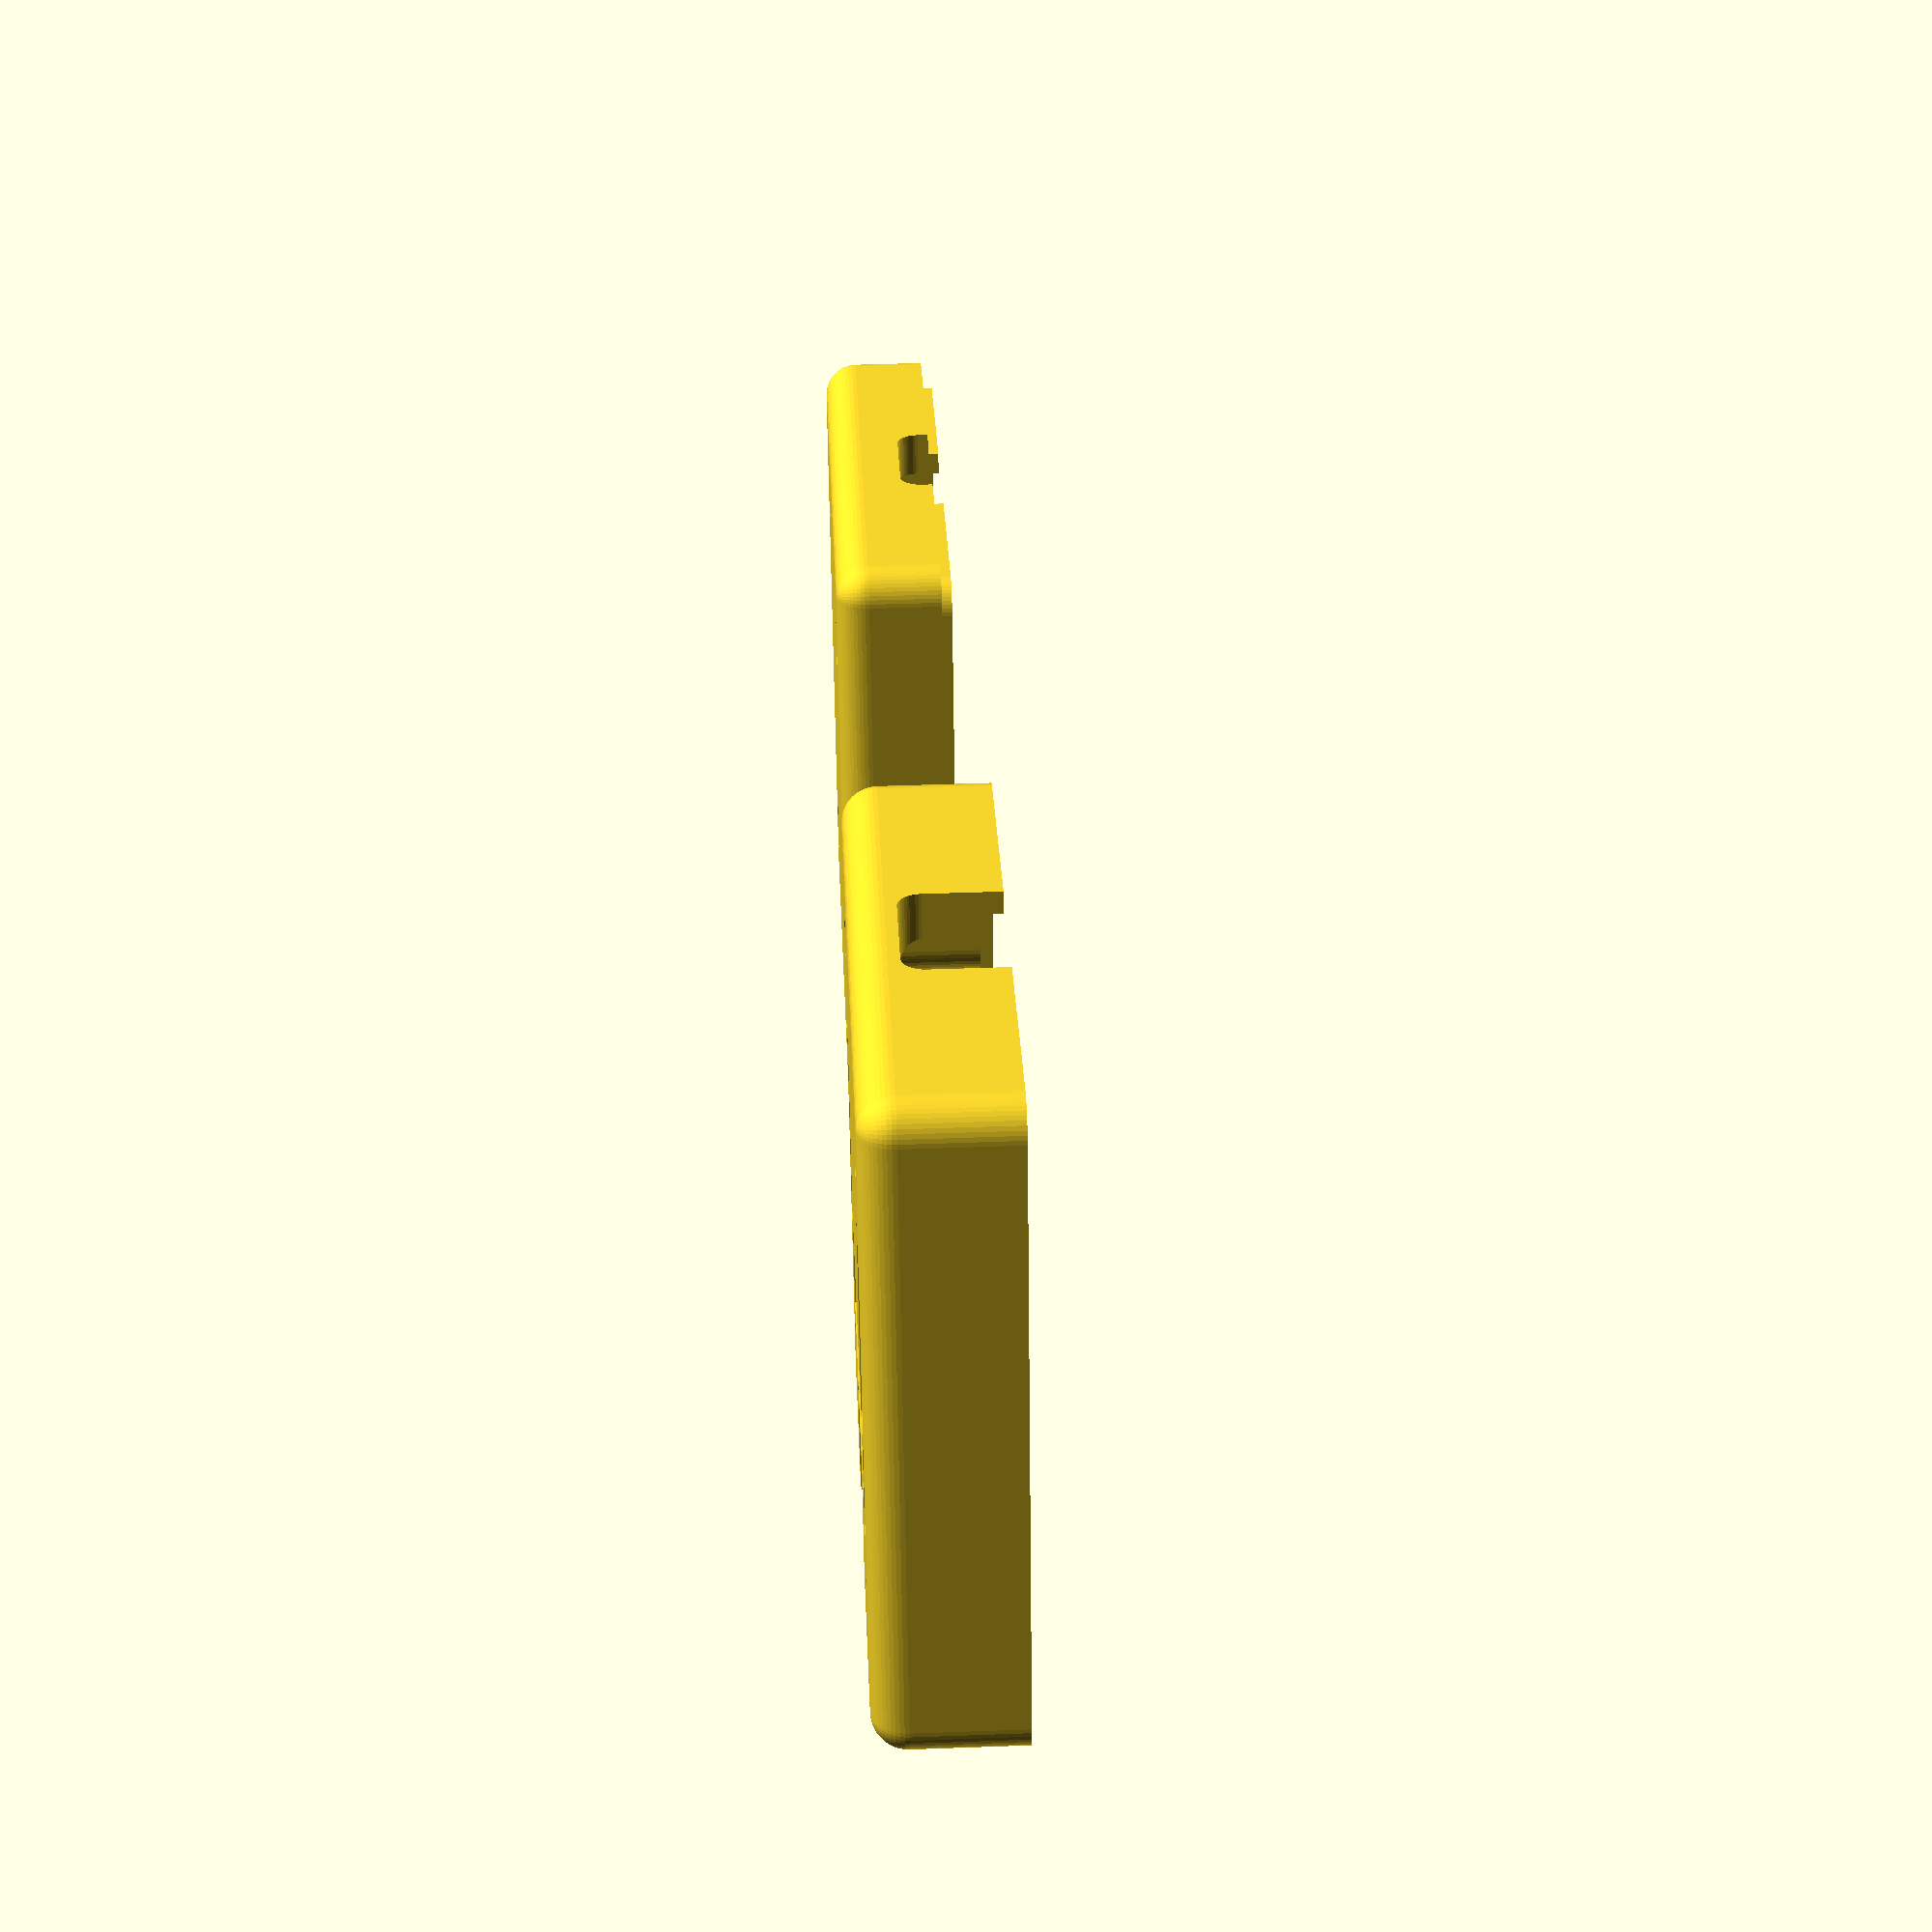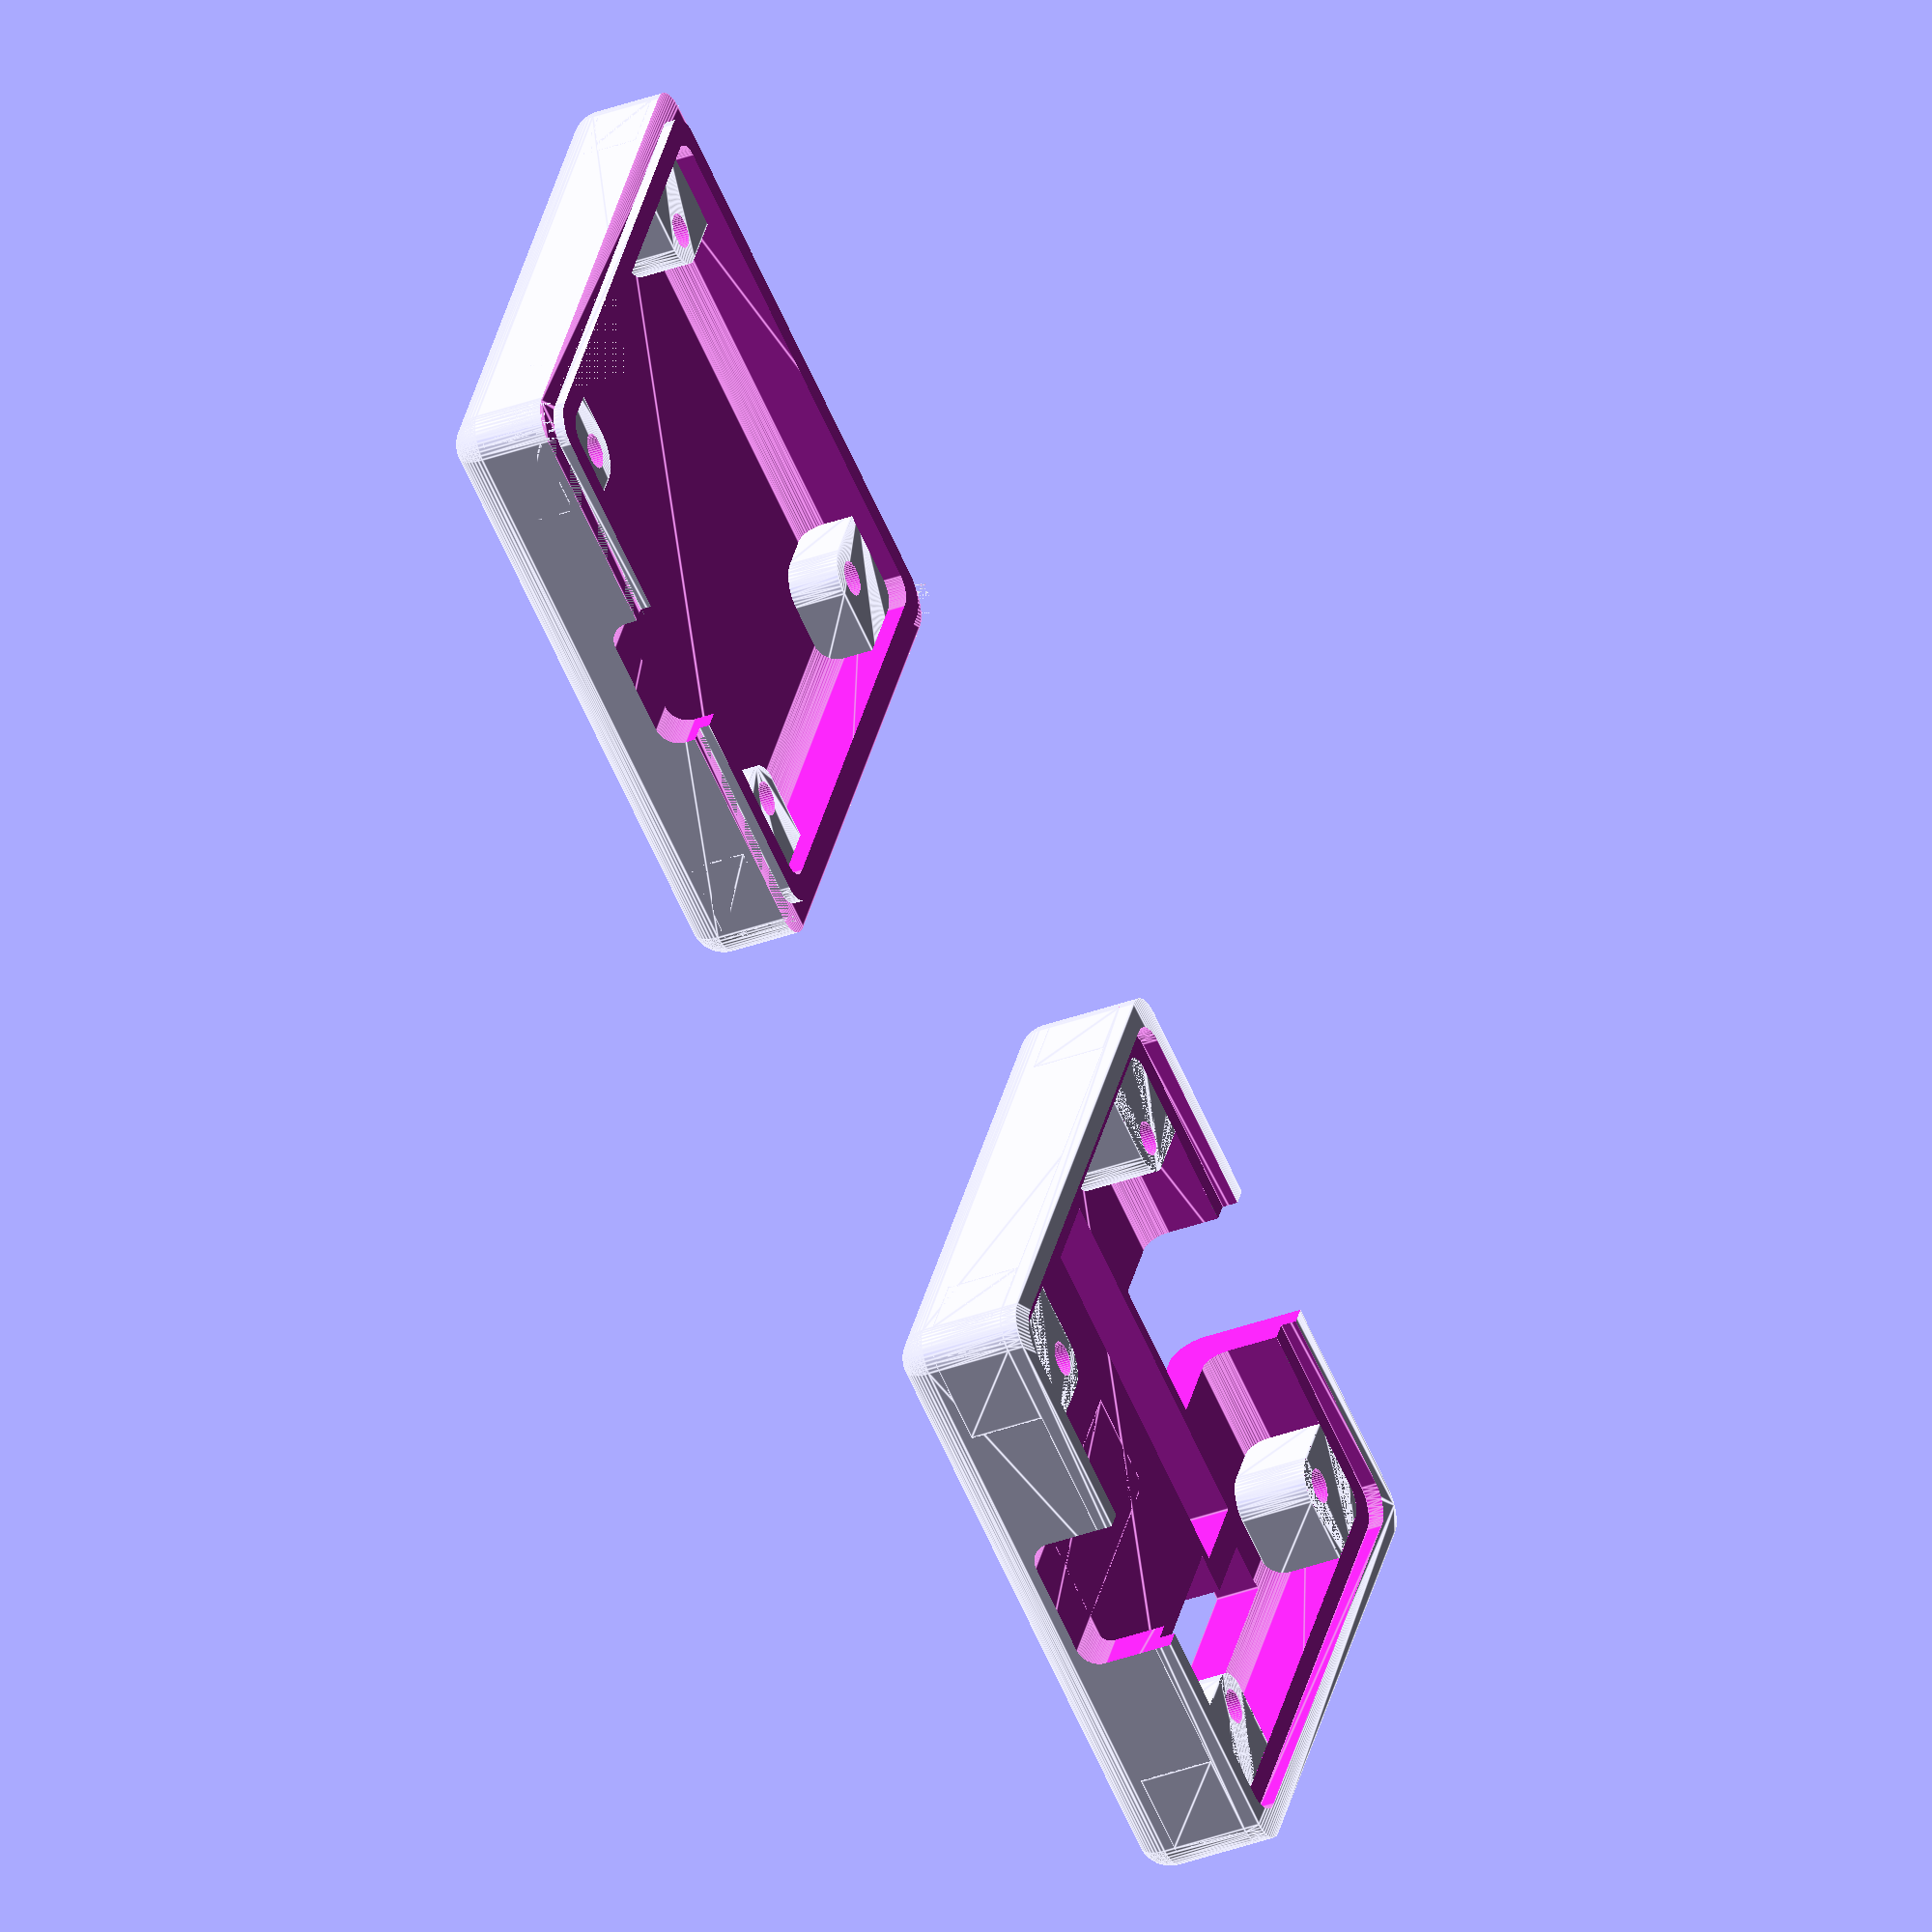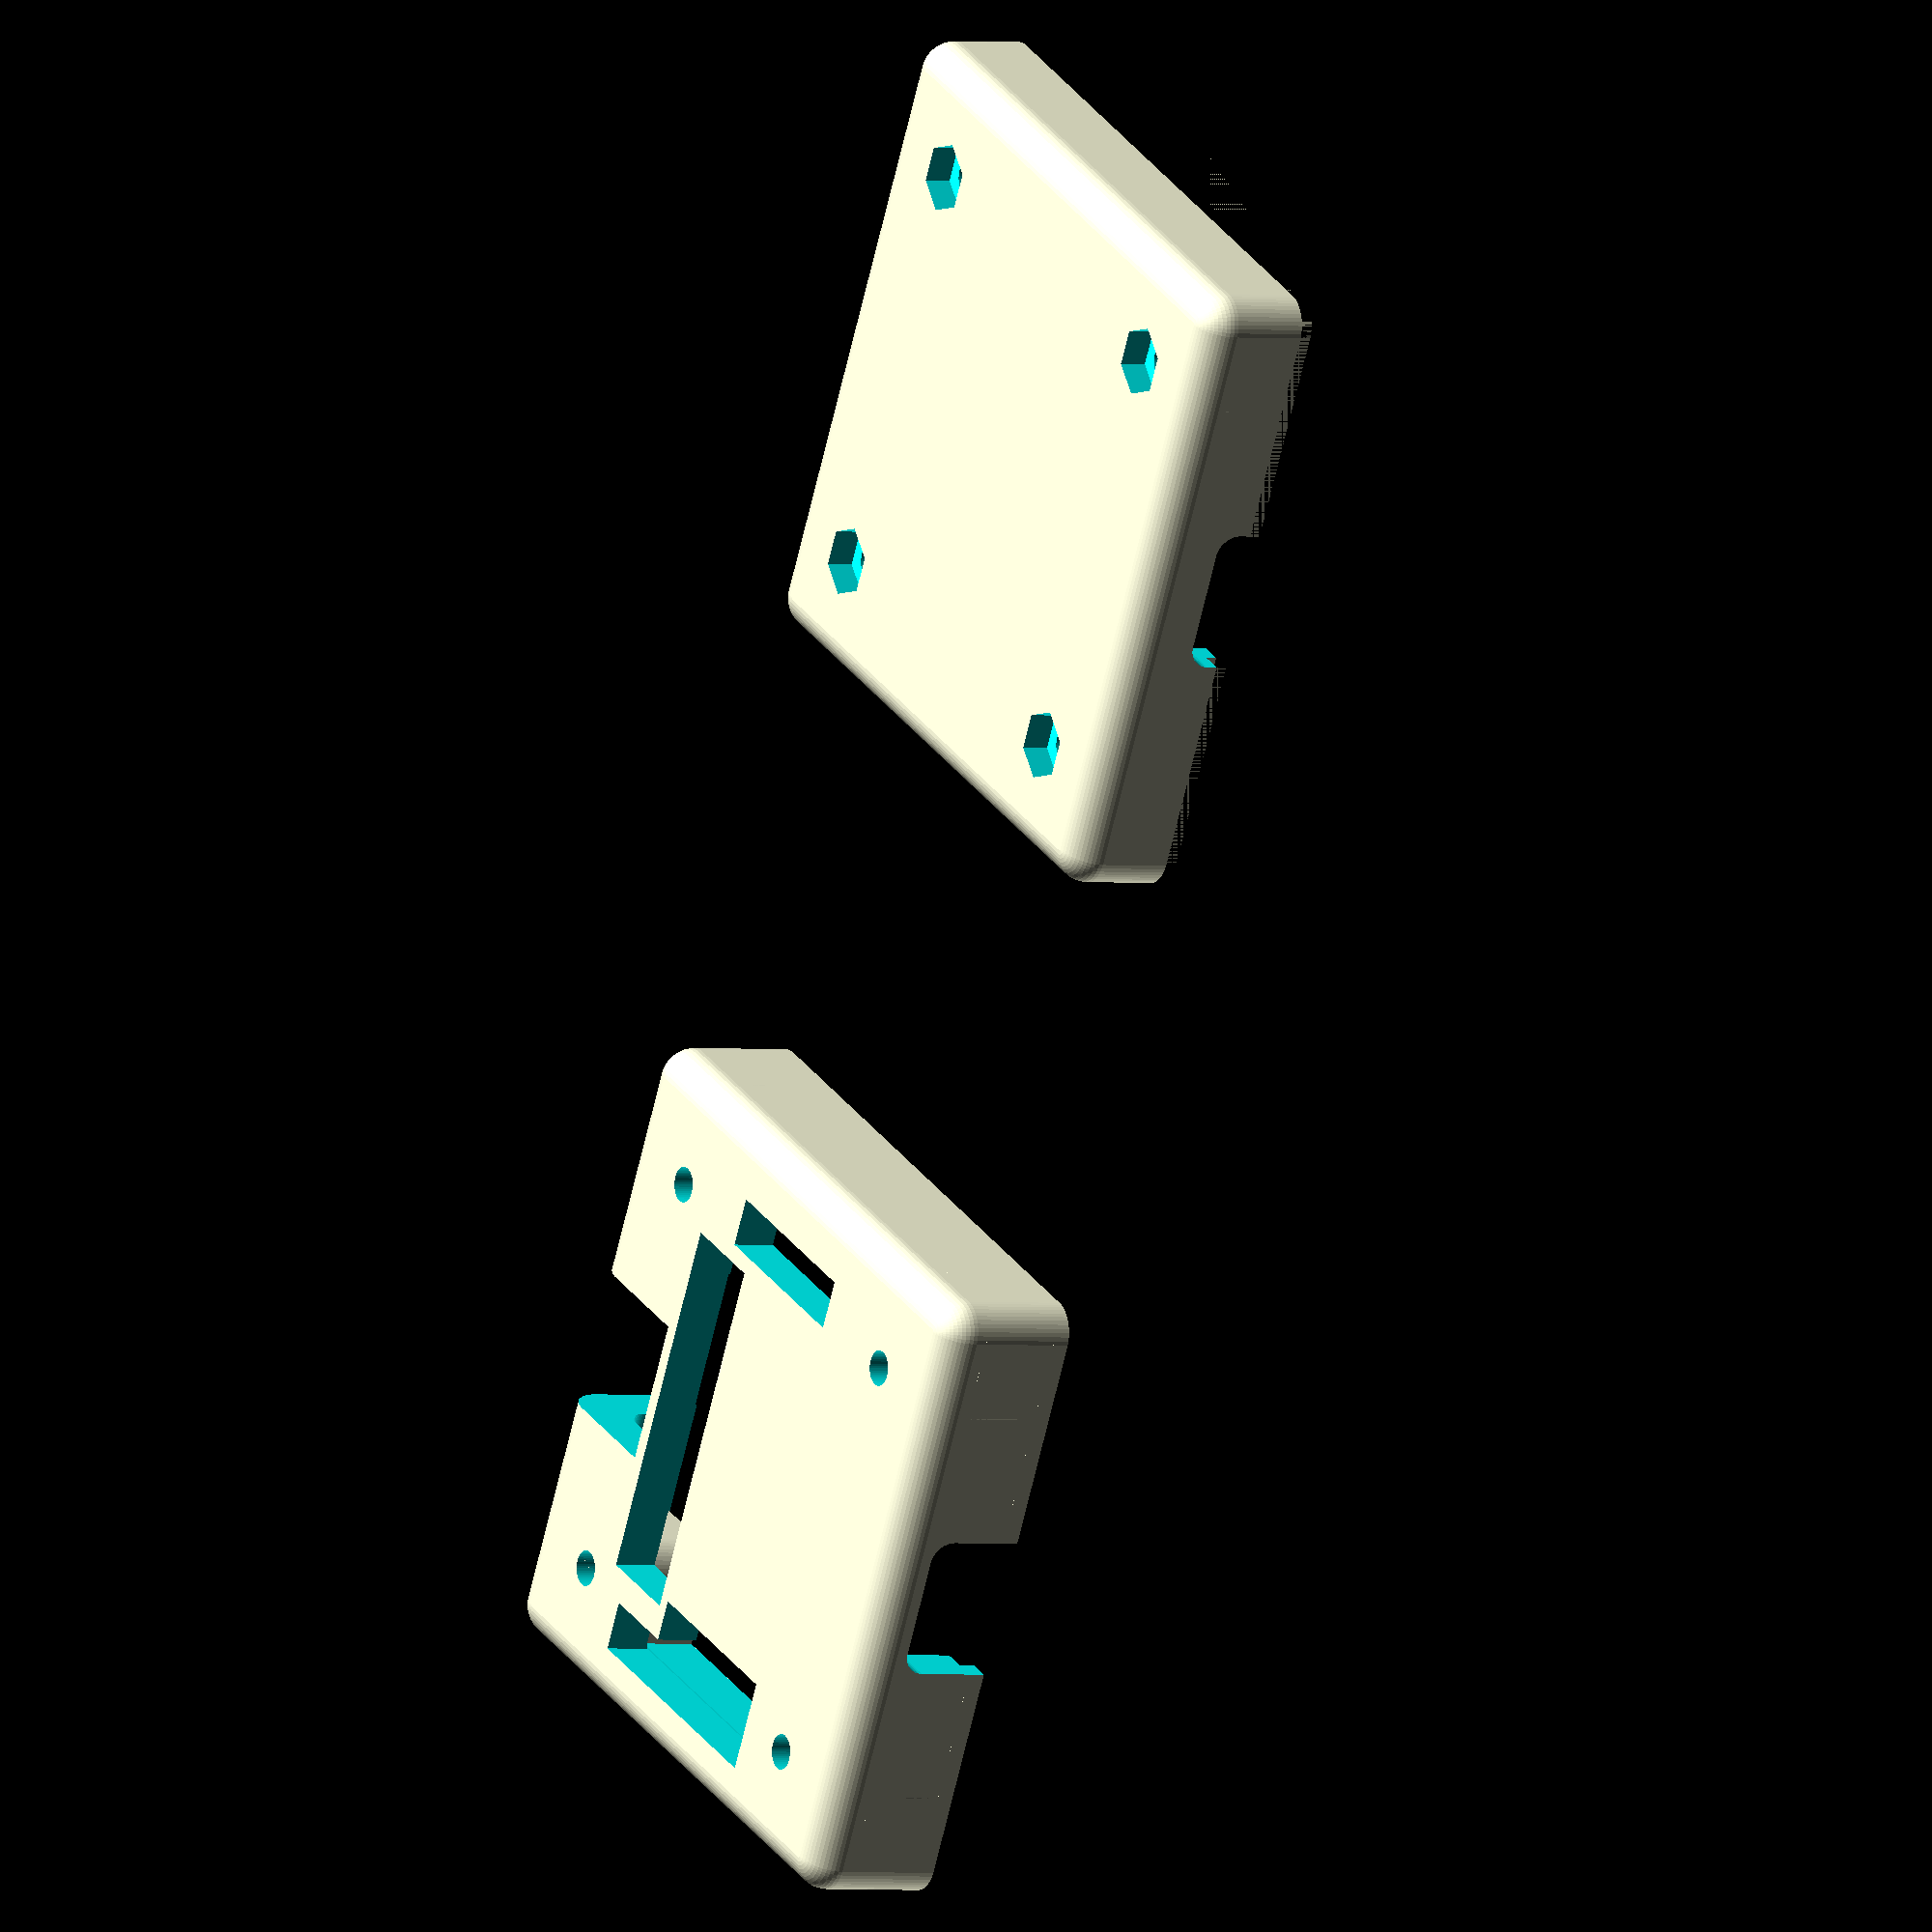
<openscad>
delta = 0.01;

wall_thickness = 4;
board_width = 50;
board_depth = 50;
board_thickness = 1.6;
usb_height = 3;
corner_radius = 3;

under_board_height = 5;
above_board_height = 7;

lip_height = 1;
lip_width = (wall_thickness / 2) - delta;

overall_width = board_width + (wall_thickness * 2);
overall_depth = board_depth + (wall_thickness * 2);
board_cavity_depth = under_board_height + board_thickness;
bottom_height = board_cavity_depth + wall_thickness;
top_cavity_depth = above_board_height;
top_height = top_cavity_depth + wall_thickness;

board_support_width = 9 + wall_thickness;
board_support_centers = [[((overall_width/2) - (board_support_width / 2)), ((overall_width/2) - (board_support_width / 2)), 0],
                         [((overall_width/2) - (board_support_width / 2)), -((overall_width/2) - (board_support_width / 2)), 0],
                         [-((overall_width/2) - (board_support_width / 2)), ((overall_width/2) - (board_support_width / 2)), 0],
                         [-((overall_width/2) - (board_support_width / 2)), -((overall_width/2) - (board_support_width / 2)), 0]];
board_support_center_adjustment_bottom = [0, 0, -(board_cavity_depth + board_thickness)/2 - delta];                         
board_support_center_adjustment_top = [0, 0, -(top_cavity_depth/2) +.25 - delta];
board_support_dimensions = [board_support_width, board_support_width, board_cavity_depth - (board_thickness / 2)];
board_support_dimensions_top = [board_support_width, board_support_width, top_cavity_depth + .5];
num_holes = 4;
hole_locations = [[-19.05, -19.05, 0], [19.05, 19.05, 0], [-19.05, 19.05, 0], [19.05, -19.05, 0]];

usb_port_width = 13;
usb_port_height = 11;
usb_port_radius = 2;
usb_port_z_offset = 1.5;

uart_port_width = 4.5;
uart_port_depth = 17.25;
uart_port_center = [20.32, 0, 0];

st_link_port_width = 4.5;
st_link_port_depth = 17.25;
st_link_port_center = [-17.78, 3.81, 0];

lpc_link_port_width = 4.5;
lpc_link_port_depth = 24.85;
lpc_link_port_center = [-21.59, 0, 0];

jtag_port_width = 33;
jtag_port_depth = 8.5;
jtag_port_center = [0, -10.16, 0];

swd_port_width = 13;
swd_port_inner_edge = 15.75;

translate([-50, 0, 0]) top_shell();
translate([50, 0, 0]) bottom_shell();

module top_shell() {
    difference() {
        union() {
            difference() {
                // main body
                miniroundsphere([overall_width, overall_depth, top_height * 2], corner_radius);
                // cut in half and excavate
                union() {
                    translate([0, 0, (top_height + delta)/2]) cube([overall_width + delta, overall_depth + delta, top_height + delta], center=true);
                    miniroundsphere([board_width, board_depth, 2*top_cavity_depth], 2);
                }
            }
            
            // board supports
            for(i=[0:3]) {
                translate(board_support_centers[i] + board_support_center_adjustment_top)                 miniroundcyl(board_support_dimensions_top, corner_radius);
            }
            
            // lip
            translate([0, 0, lip_height - delta]) difference() {
                miniroundcyl([overall_width, overall_depth, lip_height * 2], corner_radius);
                miniroundcyl([overall_width-(lip_width * 2), overall_depth-(lip_width * 2), lip_height * 2 + 2* delta], corner_radius * .95);
            }
        }
        
        
        // screw holes with nut traps
        for(i=[0:3]) {
            translate(hole_locations[i]+[0,0,-top_height])union() {
                //m3_nut_trap();
                translate([0,0,(top_height + delta) / 2]) cylinder(r=1.6, h=top_height + delta, center=true, $fn = 50);
            }
        }
        
        // USB port
        translate([0, overall_depth / 2, -usb_port_z_offset]) rotate([90,0,0]) miniroundcyl([usb_port_width, usb_port_height, overall_depth], usb_port_radius);
        
        // UART port
        translate(uart_port_center + [0, 0, -(top_height/2) - delta]) cube([uart_port_width, uart_port_depth, top_height], center=true);
        
        // STLink port
        translate(st_link_port_center + [0, 0, -(top_height/2) - delta]) cube([st_link_port_width, st_link_port_depth, top_height], center=true);
        
        // LPCLink port
        translate(lpc_link_port_center + [0, 0, -(top_height/2) - delta]) cube([lpc_link_port_width, lpc_link_port_depth, top_height], center=true);
        
        // JTAG port
        translate(jtag_port_center + [0, 0, -(top_height/2) - delta]) cube([jtag_port_width, jtag_port_depth, top_height], center=true);
        
        // SWD port
        
        translate([0, -(overall_depth/2) - swd_port_inner_edge, -(top_height/2) + delta]) cube([swd_port_width, overall_depth, top_height*2], center=true);
        
    } 
    
}

module bottom_shell() {
    difference() {
        union() {
            difference() {
                // main body
                miniroundsphere([overall_width, overall_depth, bottom_height * 2], corner_radius);
                // cut in half and excavate
                union() {
                    translate([0, 0, (bottom_height + delta)/2]) cube([overall_width + delta, overall_depth + delta, bottom_height + delta], center=true);
                    miniroundsphere([board_width, board_depth, 2*board_cavity_depth], 2);
                }
            }
            
            // board supports
            for(i=[0:3]) {
                translate(board_support_centers[i] + board_support_center_adjustment_bottom) miniroundcyl(board_support_dimensions, corner_radius);
            }
        }
        
        // lip
        difference() {
            miniroundcyl([overall_width+delta, overall_depth+delta, lip_height * 2], corner_radius);
            miniroundcyl([overall_width-(lip_width * 2), overall_depth-(lip_width * 2), lip_height * 2], corner_radius * .95);
        }
        
        // screw holes with nut traps
        for(i=[0:3]) {
            translate(hole_locations[i]+[0,0,-bottom_height])union() {
                m3_nut_trap();
                translate([0,0,(bottom_height + delta) / 2]) cylinder(r=1.6, h=bottom_height + delta, center=true, $fn = 50);
            }
        }
        
        // USB port
        translate([0, overall_depth / 2, usb_port_z_offset]) rotate([90,0,0]) miniroundcyl([usb_port_width, usb_port_height, overall_depth], usb_port_radius);
    }
}

module miniroundsphere(size, radius)
{
    $fn=50;
    x = size[0]-(2*radius);
    y = size[1]-(2*radius);
    z = size[2]-(2*radius);

    minkowski()
    {
        cube(size=[x,y,z], center=true);
        sphere(r=radius);
    }
}

module miniroundcyl(size, radius)
{
    $fn=50;
    x = size[0]-(2*radius);
    y = size[1]-(2*radius);
    z = size[2]-(radius/2);

    translate([0, 0, -radius/4]) minkowski()
    {
        cube(size=[x,y,z], center=true);
        cylinder(r=radius);
    }
}

module m3_nut_trap()
{
    translate([0,0,1.24]) cylinder(r = 5.5 / 2 / cos(180 / 6) + 0.05, h=2.5, center=true, $fn=6);
}
</openscad>
<views>
elev=316.7 azim=16.0 roll=267.5 proj=p view=solid
elev=34.1 azim=206.5 roll=296.8 proj=o view=edges
elev=1.2 azim=243.4 roll=239.1 proj=o view=solid
</views>
